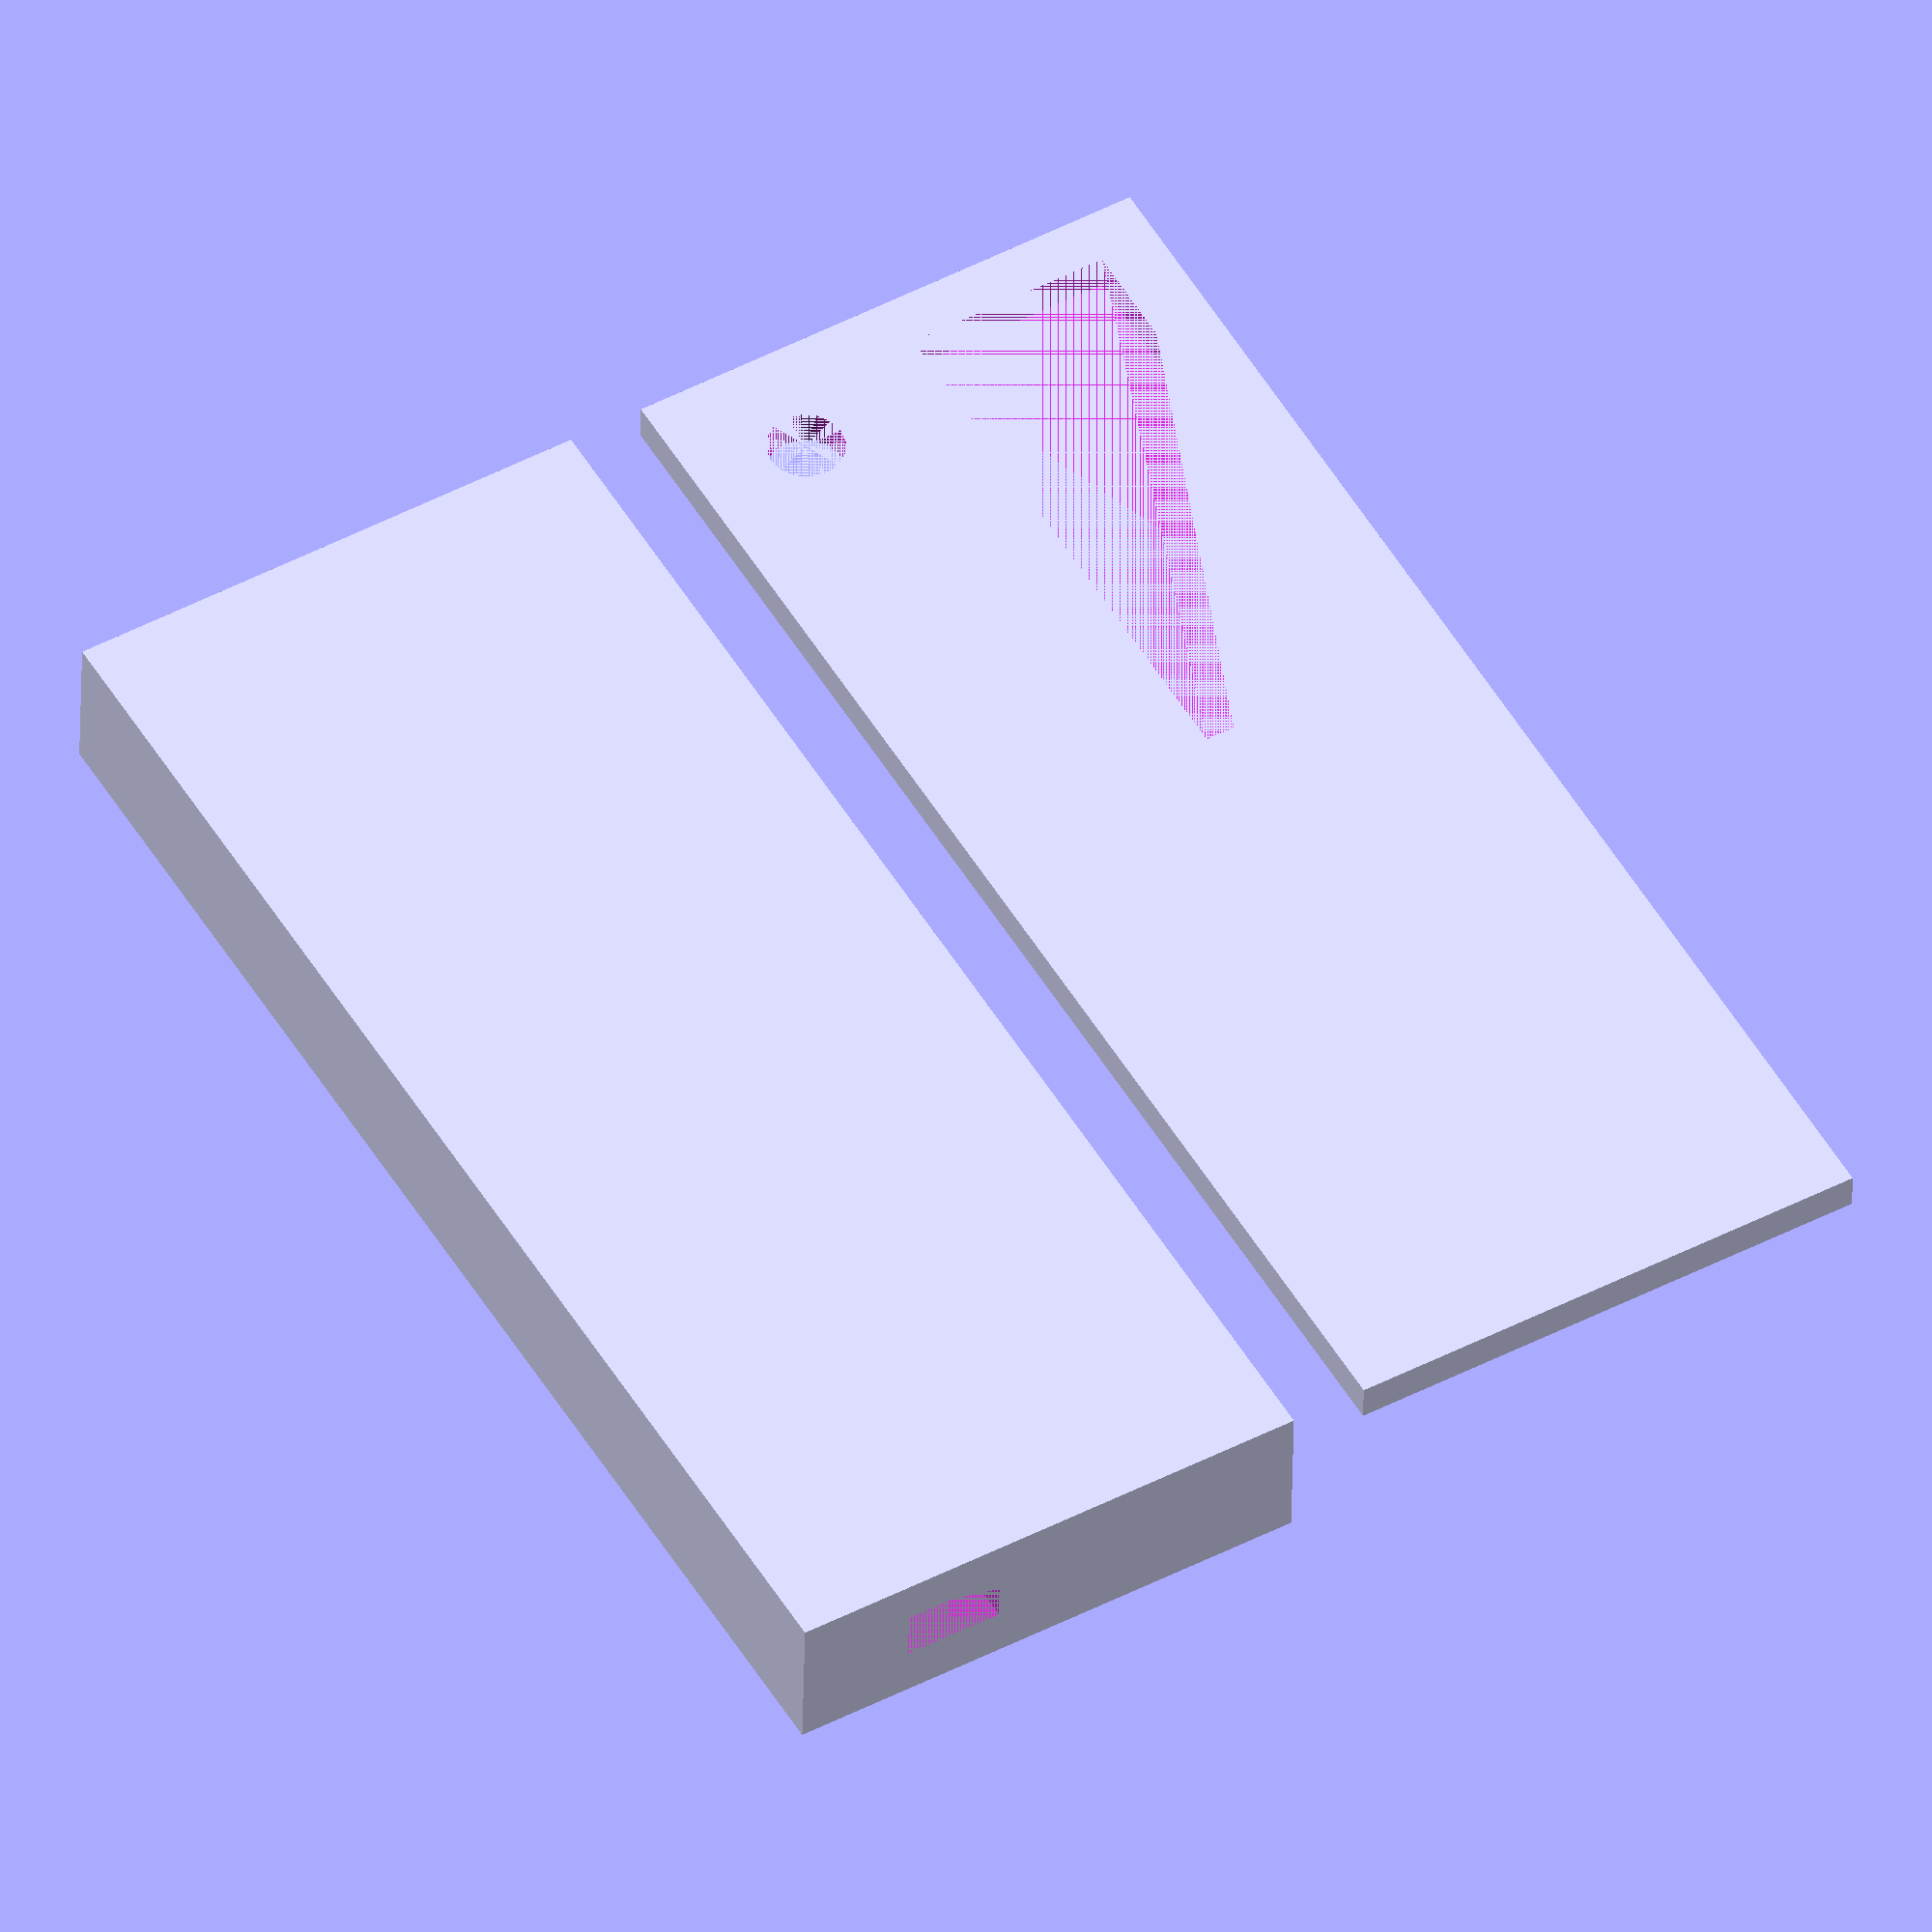
<openscad>
difference(){
    difference(){
    cube([180,70,20]);
         translate([5,5,5]) cube([170,60,15]);
    }
    
    translate([0,15,6]) cube([5,13,7]);
}


difference(){
    difference(){
    translate([0,80,0]) cube([180,70,5]);
        translate([100,115,0]) cube([73,27,5]);
    }
    translate([165,95,0]) cylinder(h=10, r1=5, r2= 5);
}

</openscad>
<views>
elev=39.3 azim=299.9 roll=179.0 proj=o view=solid
</views>
